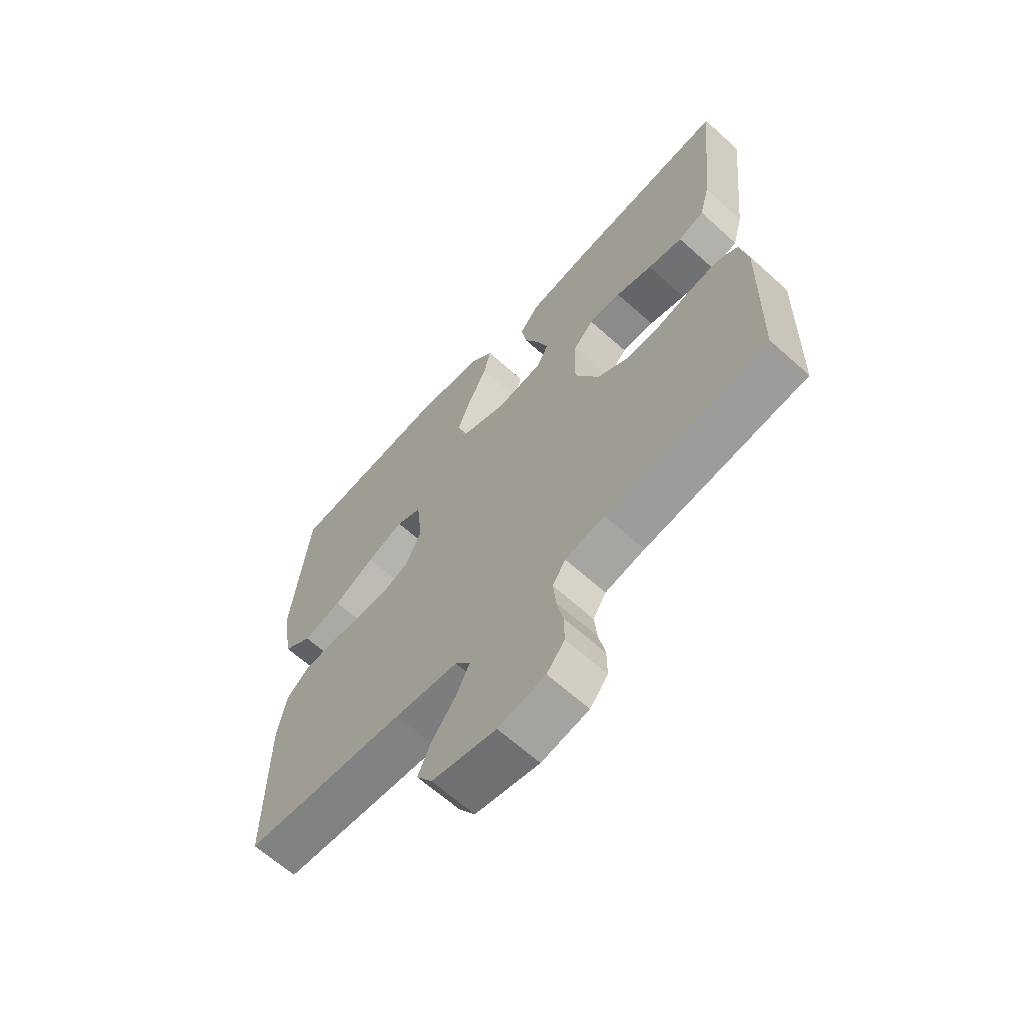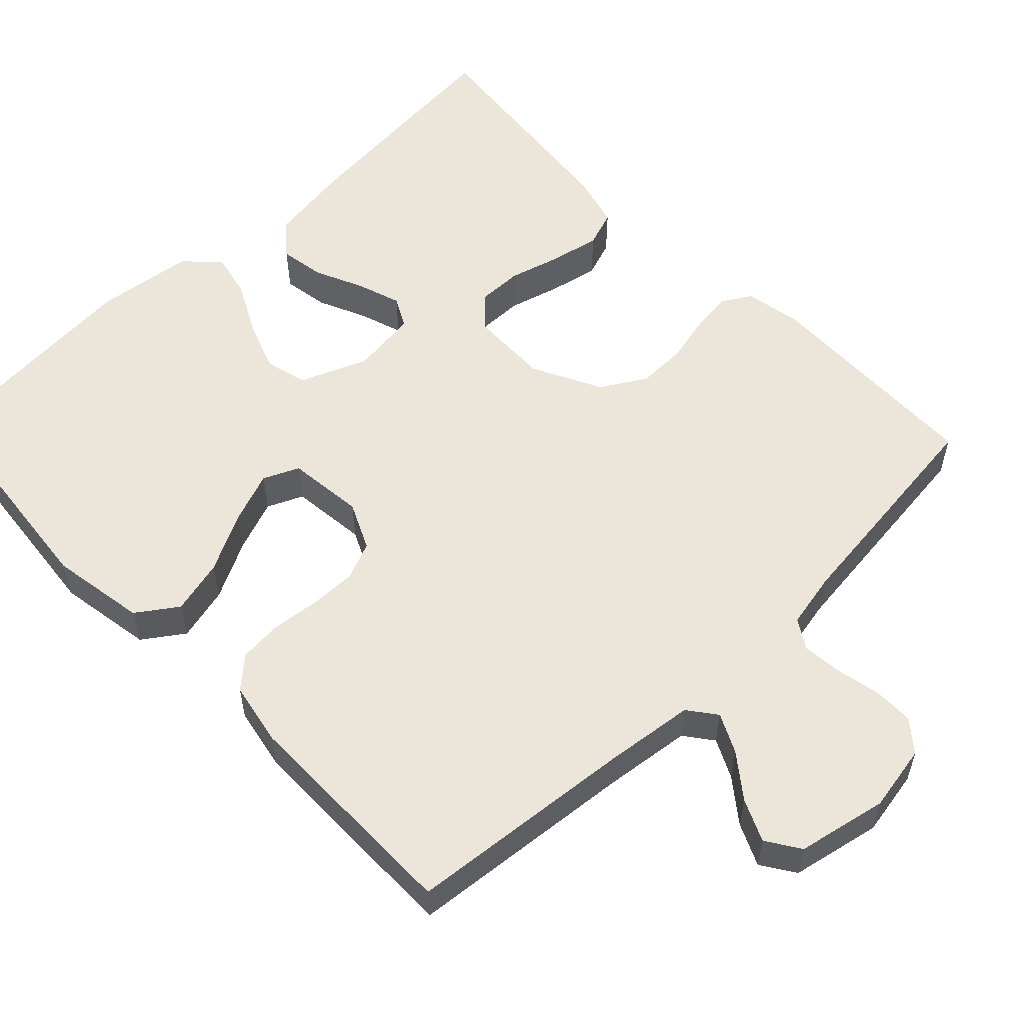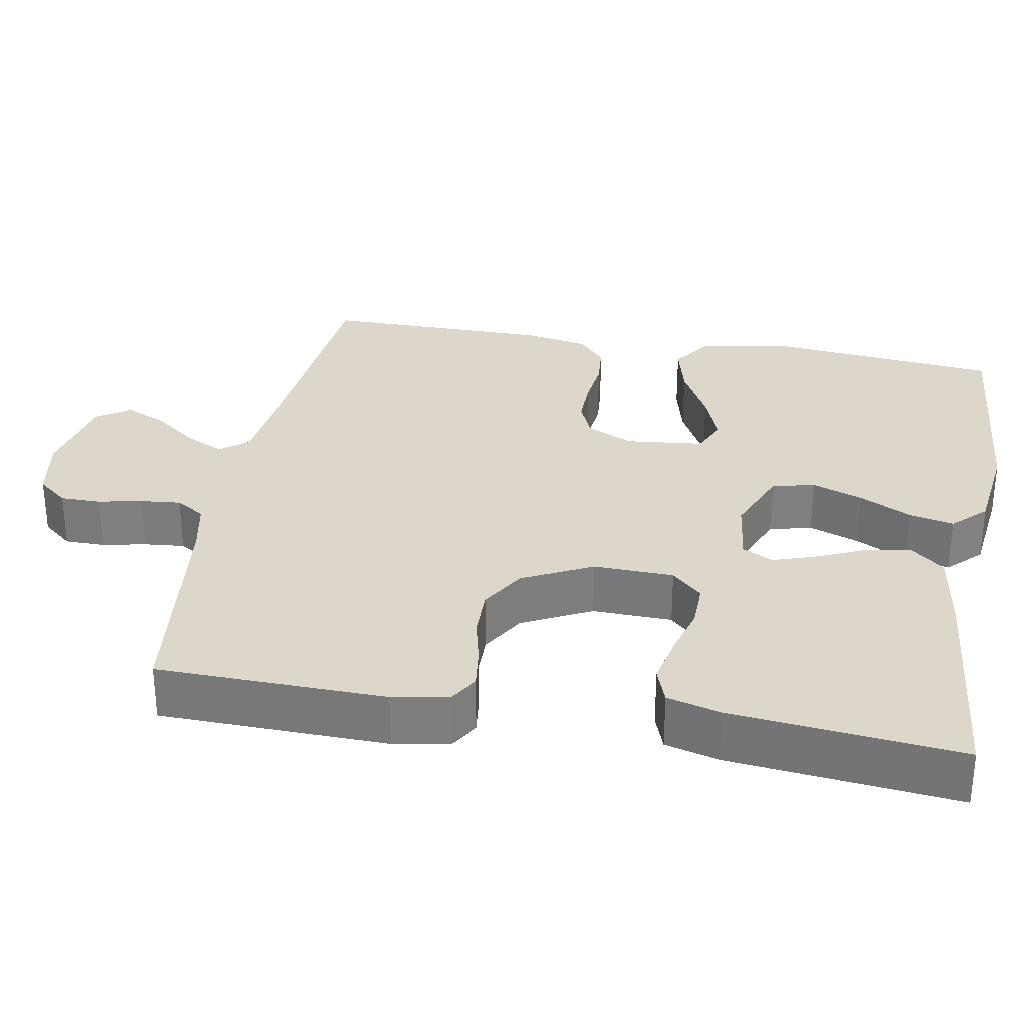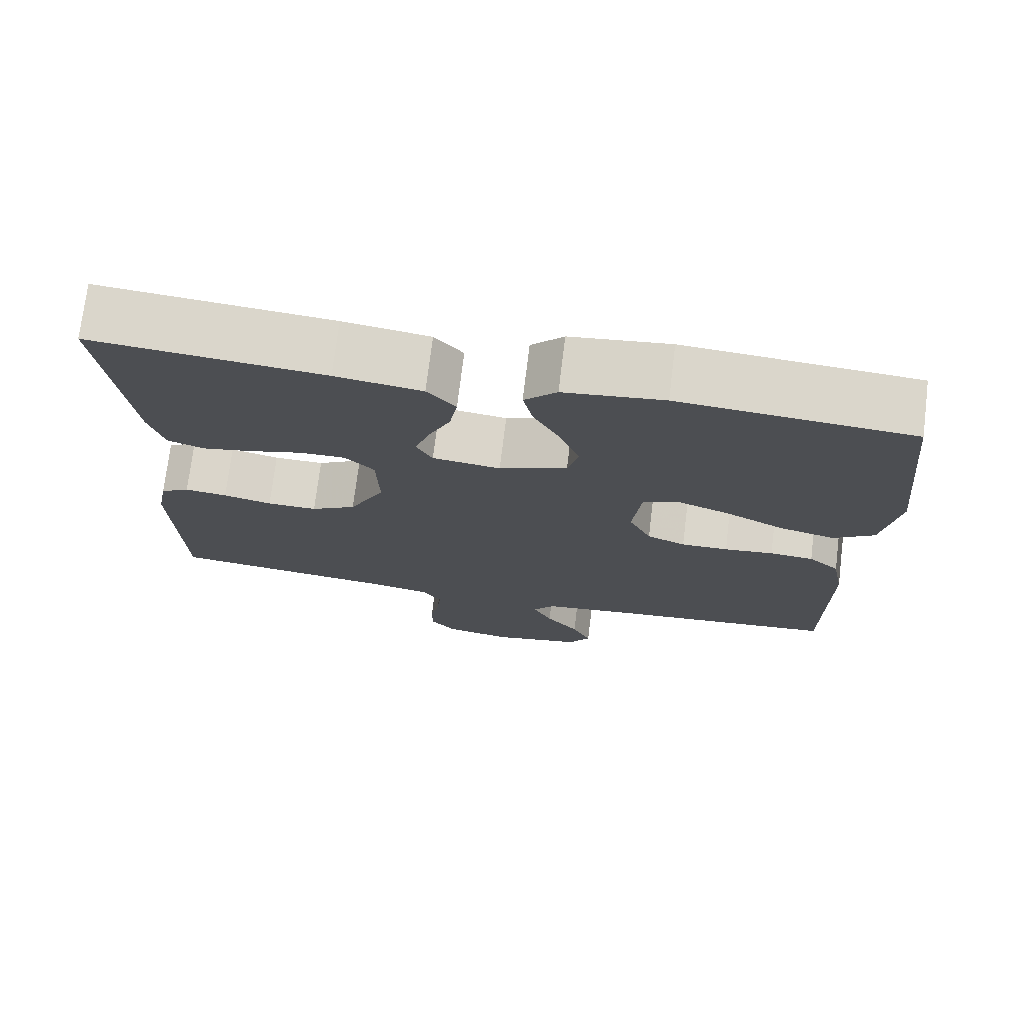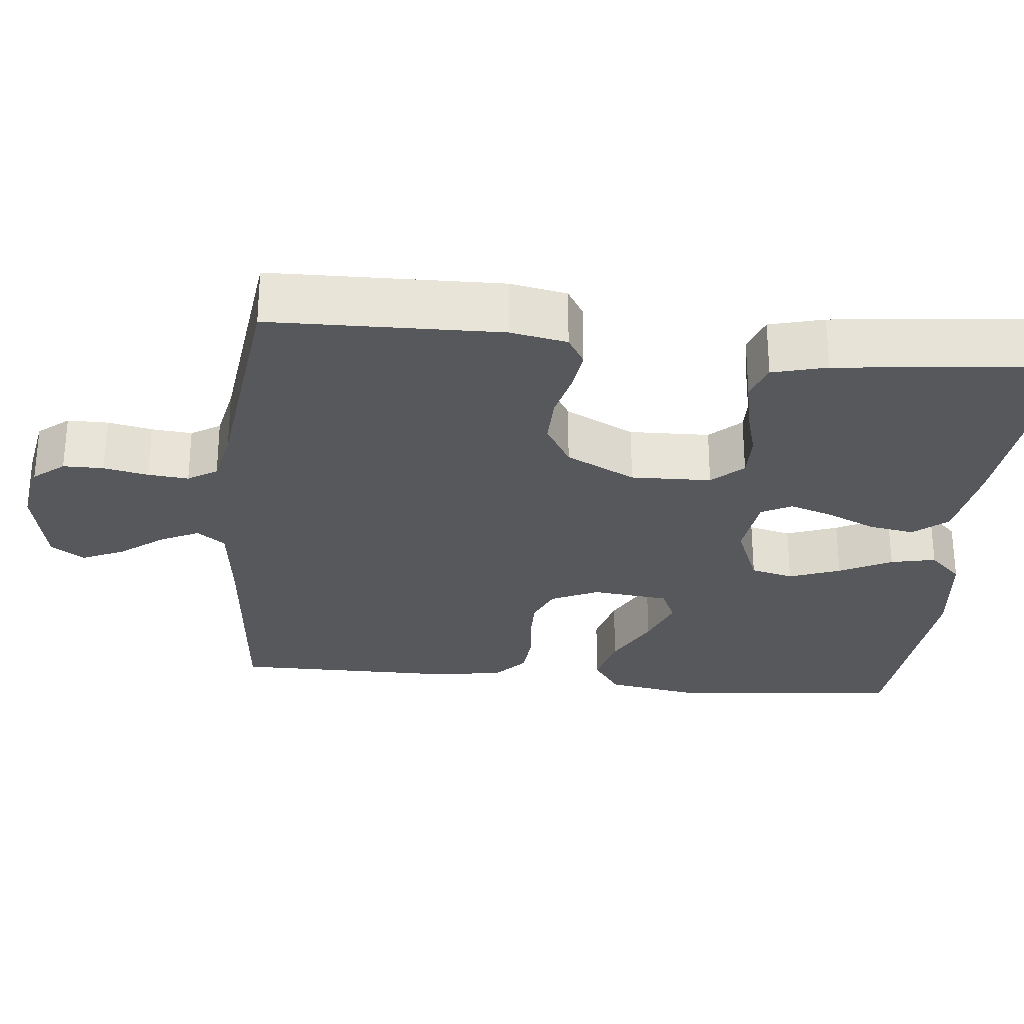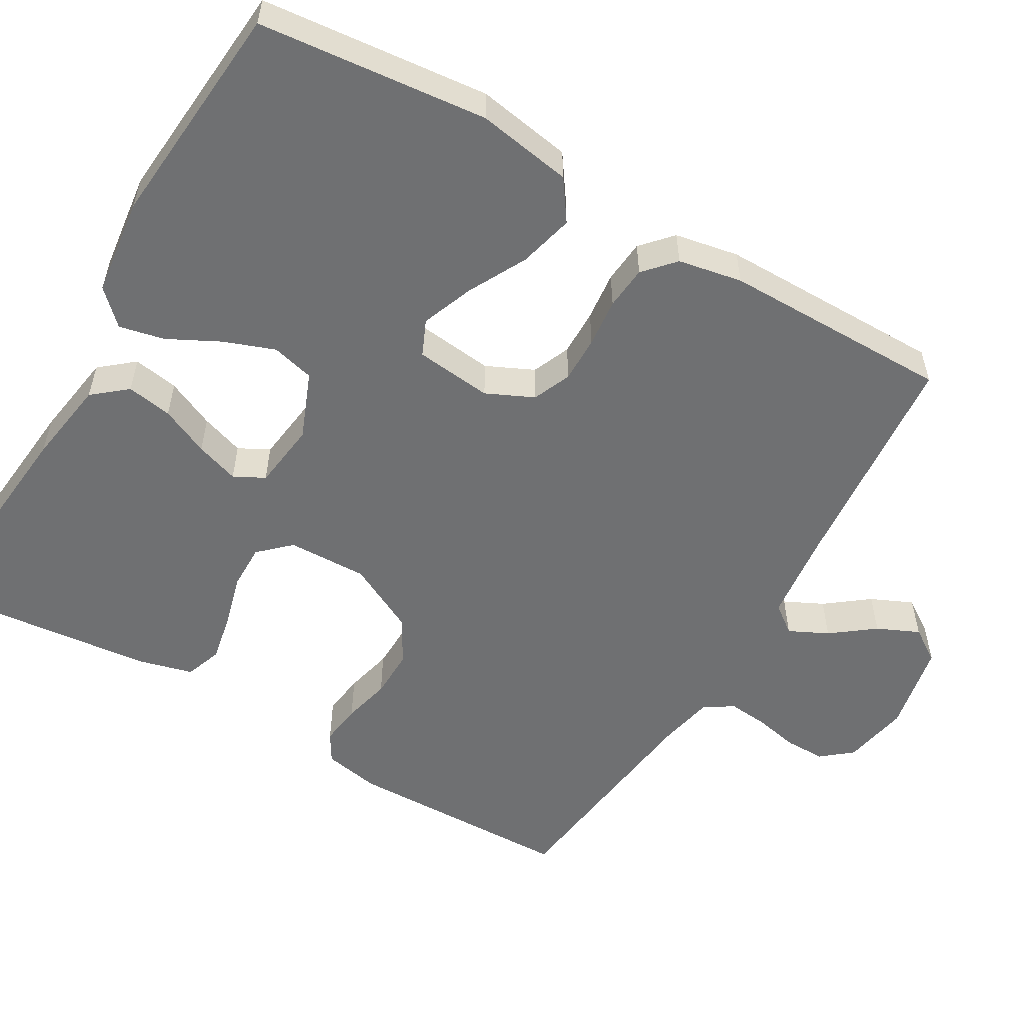
<metadata>
{"format":"obj","ext":"obj","renderer":"f3d","projection":"perspective","resolution":1024,"background":"white","views":[{"elev":-64.7,"azim":-132.1,"up":"+Z"},{"elev":55.9,"azim":136.2,"up":"+Y"},{"elev":30.5,"azim":-79.8,"up":"+Y"},{"elev":73.9,"azim":7.0,"up":"+Z"},{"elev":-28.1,"azim":-95.9,"up":"+Y"},{"elev":-54.8,"azim":59.6,"up":"+Y"}]}
</metadata>
<code>
v -0.5 0.07 0.5
v -0.2 0.07 0.472
v -0.088 0.07 0.455
v -0.051 0.07 0.411
v -0.061 0.07 0.351
v -0.09 0.07 0.287
v -0.109 0.07 0.23
v -0.088 0.07 0.19
v 0 0.07 0.179
v 0.088 0.07 0.215
v 0.102 0.07 0.271
v 0.077 0.07 0.338
v 0.042 0.07 0.406
v 0.029 0.07 0.465
v 0.071 0.07 0.508
v 0.2 0.07 0.524
v 0.5 0.07 0.5
v 0.531 0.07 0.2
v 0.51 0.07 0.075
v 0.457 0.07 0.038
v 0.385 0.07 0.056
v 0.308 0.07 0.096
v 0.24 0.07 0.122
v 0.193 0.07 0.101
v 0.182 0.07 0
v 0.211 0.07 -0.062
v 0.261 0.07 -0.083
v 0.322 0.07 -0.082
v 0.386 0.07 -0.075
v 0.443 0.07 -0.08
v 0.483 0.07 -0.116
v 0.499 0.07 -0.2
v 0.5 0.07 -0.5
v 0.2 0.07 -0.528
v 0.082 0.07 -0.542
v 0.054 0.07 -0.579
v 0.079 0.07 -0.63
v 0.122 0.07 -0.686
v 0.147 0.07 -0.741
v 0.118 0.07 -0.785
v 0 0.07 -0.809
v -0.087 0.07 -0.793
v -0.12 0.07 -0.753
v -0.12 0.07 -0.7
v -0.108 0.07 -0.642
v -0.103 0.07 -0.589
v -0.127 0.07 -0.551
v -0.2 0.07 -0.536
v -0.5 0.07 -0.5
v -0.507 0.07 -0.2
v -0.493 0.07 -0.126
v -0.455 0.07 -0.103
v -0.4 0.07 -0.11
v -0.337 0.07 -0.125
v -0.272 0.07 -0.126
v -0.213 0.07 -0.091
v -0.167 0.07 0
v -0.17 0.07 0.105
v -0.208 0.07 0.145
v -0.268 0.07 0.144
v -0.336 0.07 0.125
v -0.401 0.07 0.112
v -0.449 0.07 0.129
v -0.468 0.07 0.2
v -0.5 0 0.5
v -0.2 0 0.472
v -0.088 0 0.455
v -0.051 0 0.411
v -0.061 0 0.351
v -0.09 0 0.287
v -0.109 0 0.23
v -0.088 0 0.19
v 0 0 0.179
v 0.088 0 0.215
v 0.102 0 0.271
v 0.077 0 0.338
v 0.042 0 0.406
v 0.029 0 0.465
v 0.071 0 0.508
v 0.2 0 0.524
v 0.5 0 0.5
v 0.531 0 0.2
v 0.51 0 0.075
v 0.457 0 0.038
v 0.385 0 0.056
v 0.308 0 0.096
v 0.24 0 0.122
v 0.193 0 0.101
v 0.182 0 0
v 0.211 0 -0.062
v 0.261 0 -0.083
v 0.322 0 -0.082
v 0.386 0 -0.075
v 0.443 0 -0.08
v 0.483 0 -0.116
v 0.499 0 -0.2
v 0.5 0 -0.5
v 0.2 0 -0.528
v 0.082 0 -0.542
v 0.054 0 -0.579
v 0.079 0 -0.63
v 0.122 0 -0.686
v 0.147 0 -0.741
v 0.118 0 -0.785
v 0 0 -0.809
v -0.087 0 -0.793
v -0.12 0 -0.753
v -0.12 0 -0.7
v -0.108 0 -0.642
v -0.103 0 -0.589
v -0.127 0 -0.551
v -0.2 0 -0.536
v -0.5 0 -0.5
v -0.507 0 -0.2
v -0.493 0 -0.126
v -0.455 0 -0.103
v -0.4 0 -0.11
v -0.337 0 -0.125
v -0.272 0 -0.126
v -0.213 0 -0.091
v -0.167 0 0
v -0.17 0 0.105
v -0.208 0 0.145
v -0.268 0 0.144
v -0.336 0 0.125
v -0.401 0 0.112
v -0.449 0 0.129
v -0.468 0 0.2
f 60 61 62 63
f 60 63 64 1
f 51 52 53 54
f 51 54 55
f 48 49 50 51
f 47 48 51 55
f 46 47 55 56
f 42 43 44 45
f 42 45 46
f 41 42 46
f 37 38 39 40
f 36 37 40 41
f 31 32 33 34
f 31 34 35
f 28 29 30 31
f 27 28 31 35
f 26 27 35 36
f 19 20 21 22
f 19 22 23
f 18 19 23
f 17 18 23
f 16 17 23 24
f 12 13 14 15
f 11 12 15 16
f 10 11 16 24
f 3 4 5 6
f 3 6 7
f 2 3 7
f 59 60 1 2
f 58 59 2 7
f 57 58 7 8
f 41 46 56 57
f 36 41 57 8
f 25 26 36 8
f 9 10 24 25
f 8 9 25
f 127 126 125 124
f 65 128 127 124
f 118 117 116 115
f 119 118 115
f 115 114 113 112
f 119 115 112 111
f 120 119 111 110
f 109 108 107 106
f 110 109 106
f 110 106 105
f 104 103 102 101
f 105 104 101 100
f 98 97 96 95
f 99 98 95
f 95 94 93 92
f 99 95 92 91
f 100 99 91 90
f 86 85 84 83
f 87 86 83
f 87 83 82
f 87 82 81
f 88 87 81 80
f 79 78 77 76
f 80 79 76 75
f 88 80 75 74
f 70 69 68 67
f 71 70 67
f 71 67 66
f 66 65 124 123
f 71 66 123 122
f 72 71 122 121
f 121 120 110 105
f 72 121 105 100
f 72 100 90 89
f 89 88 74 73
f 89 73 72
f 1 65 66 2
f 2 66 67 3
f 3 67 68 4
f 4 68 69 5
f 5 69 70 6
f 6 70 71 7
f 7 71 72 8
f 8 72 73 9
f 9 73 74 10
f 10 74 75 11
f 11 75 76 12
f 12 76 77 13
f 13 77 78 14
f 14 78 79 15
f 15 79 80 16
f 16 80 81 17
f 17 81 82 18
f 18 82 83 19
f 19 83 84 20
f 20 84 85 21
f 21 85 86 22
f 22 86 87 23
f 23 87 88 24
f 24 88 89 25
f 25 89 90 26
f 26 90 91 27
f 27 91 92 28
f 28 92 93 29
f 29 93 94 30
f 30 94 95 31
f 31 95 96 32
f 32 96 97 33
f 33 97 98 34
f 34 98 99 35
f 35 99 100 36
f 36 100 101 37
f 37 101 102 38
f 38 102 103 39
f 39 103 104 40
f 40 104 105 41
f 41 105 106 42
f 42 106 107 43
f 43 107 108 44
f 44 108 109 45
f 45 109 110 46
f 46 110 111 47
f 47 111 112 48
f 48 112 113 49
f 49 113 114 50
f 50 114 115 51
f 51 115 116 52
f 52 116 117 53
f 53 117 118 54
f 54 118 119 55
f 55 119 120 56
f 56 120 121 57
f 57 121 122 58
f 58 122 123 59
f 59 123 124 60
f 60 124 125 61
f 61 125 126 62
f 62 126 127 63
f 63 127 128 64
f 64 128 65 1

</code>
